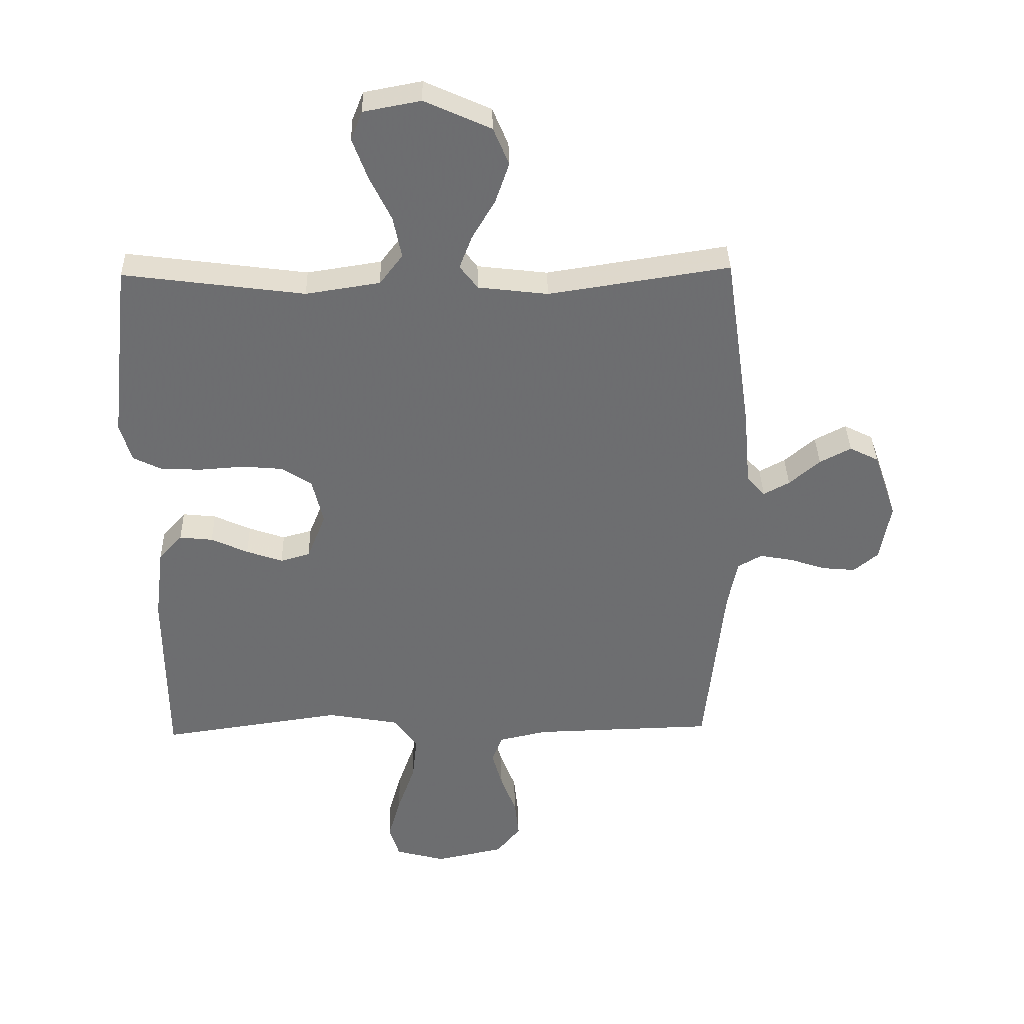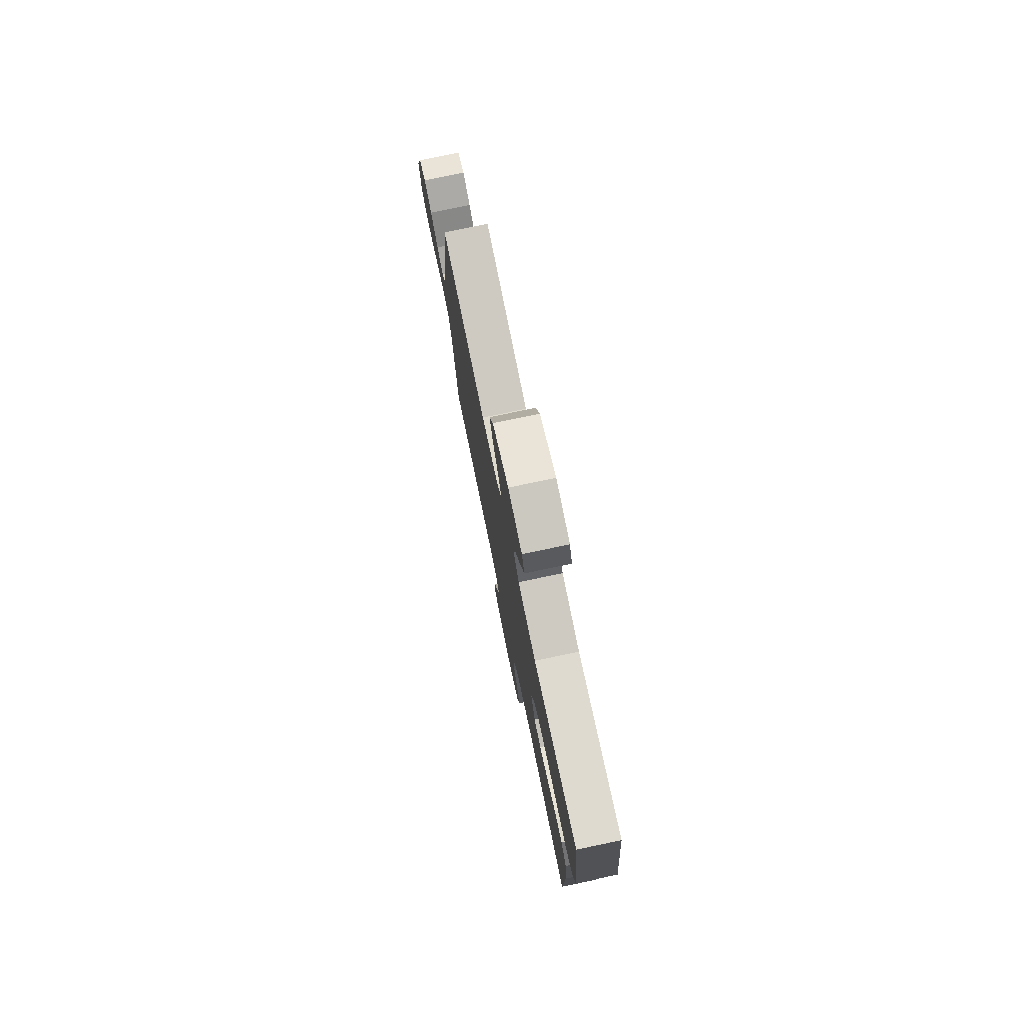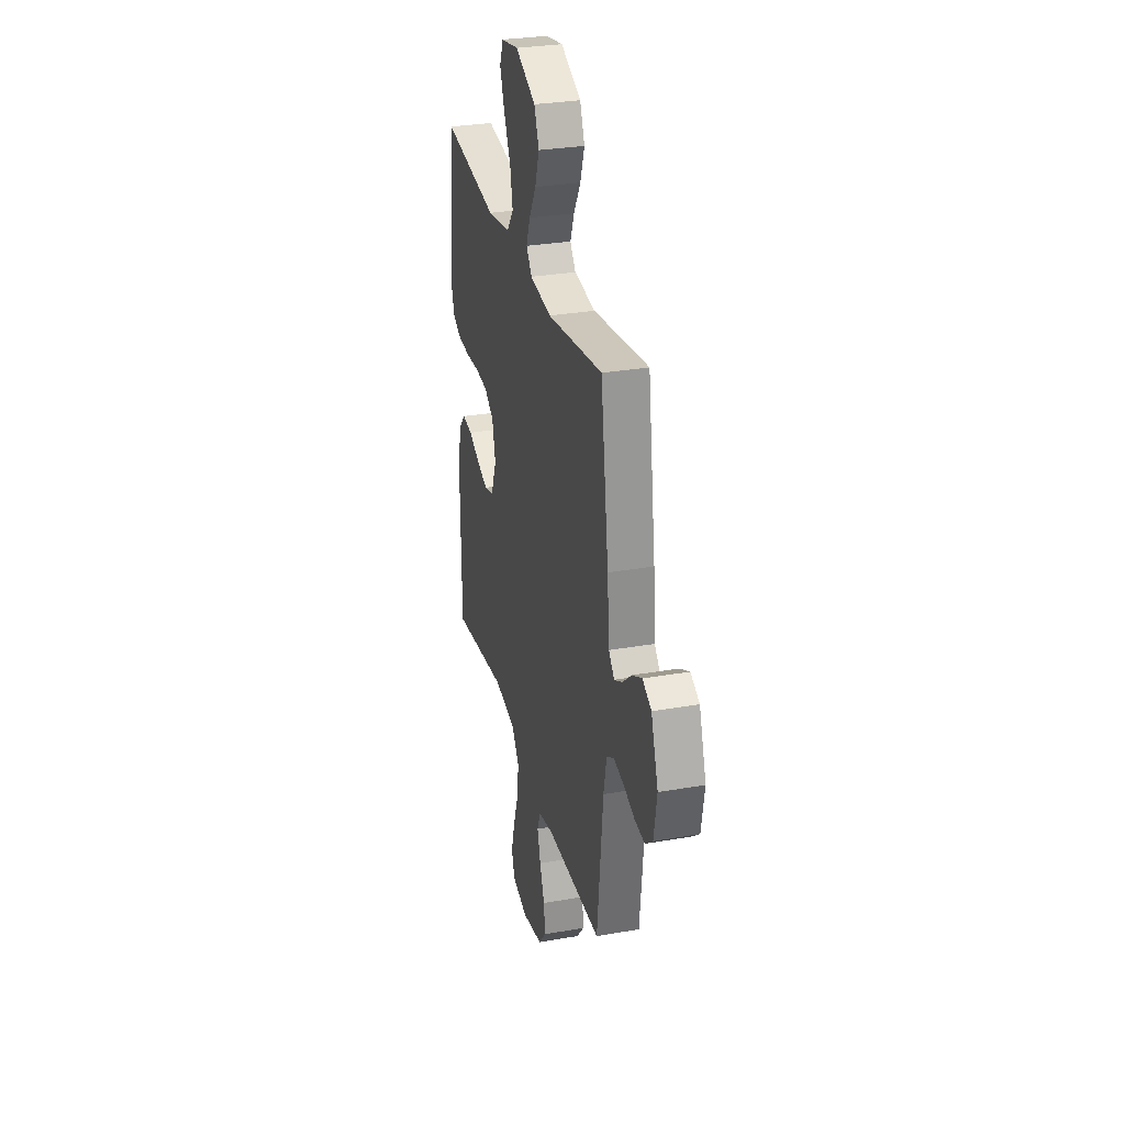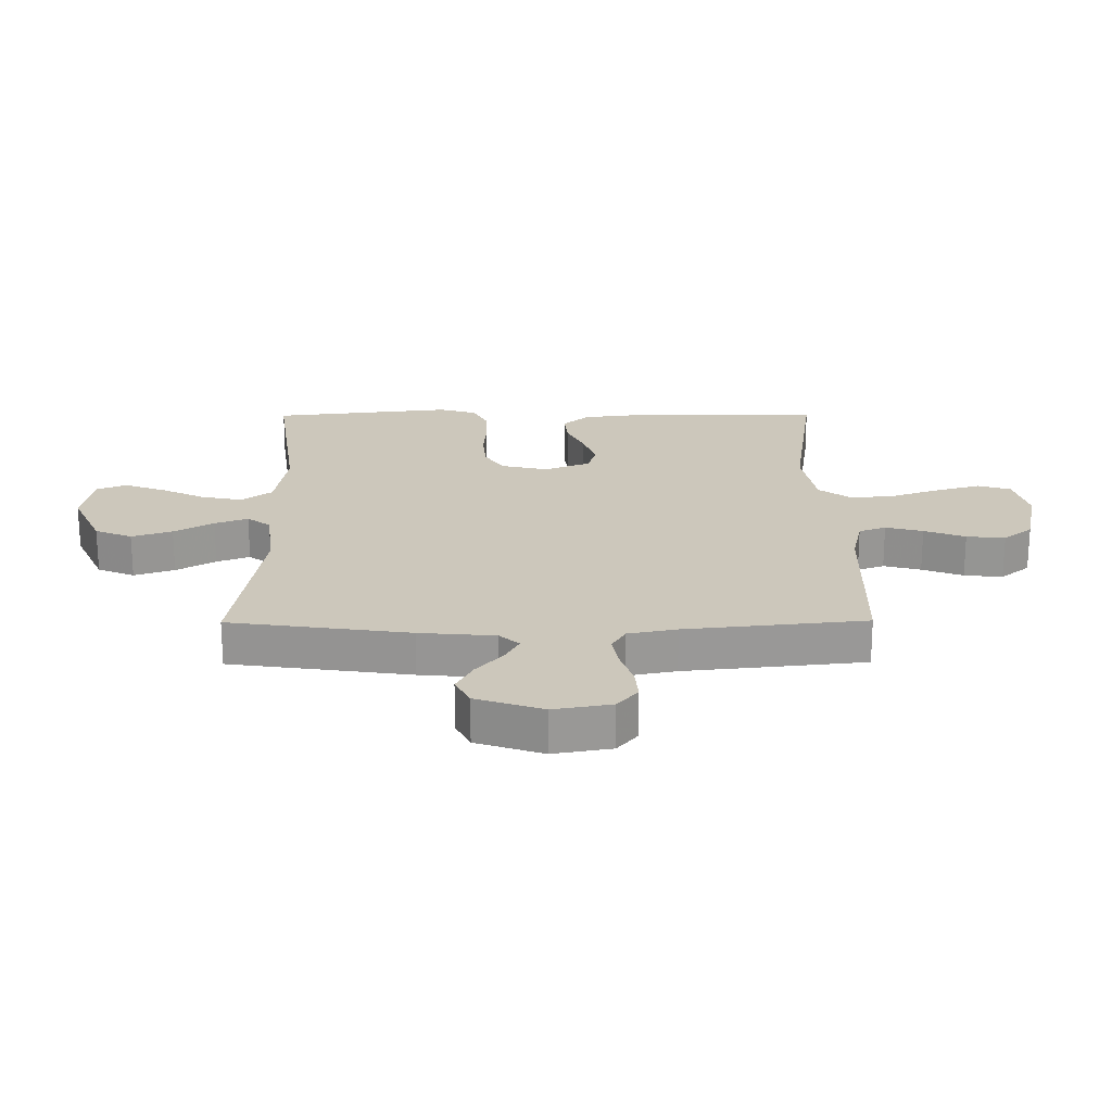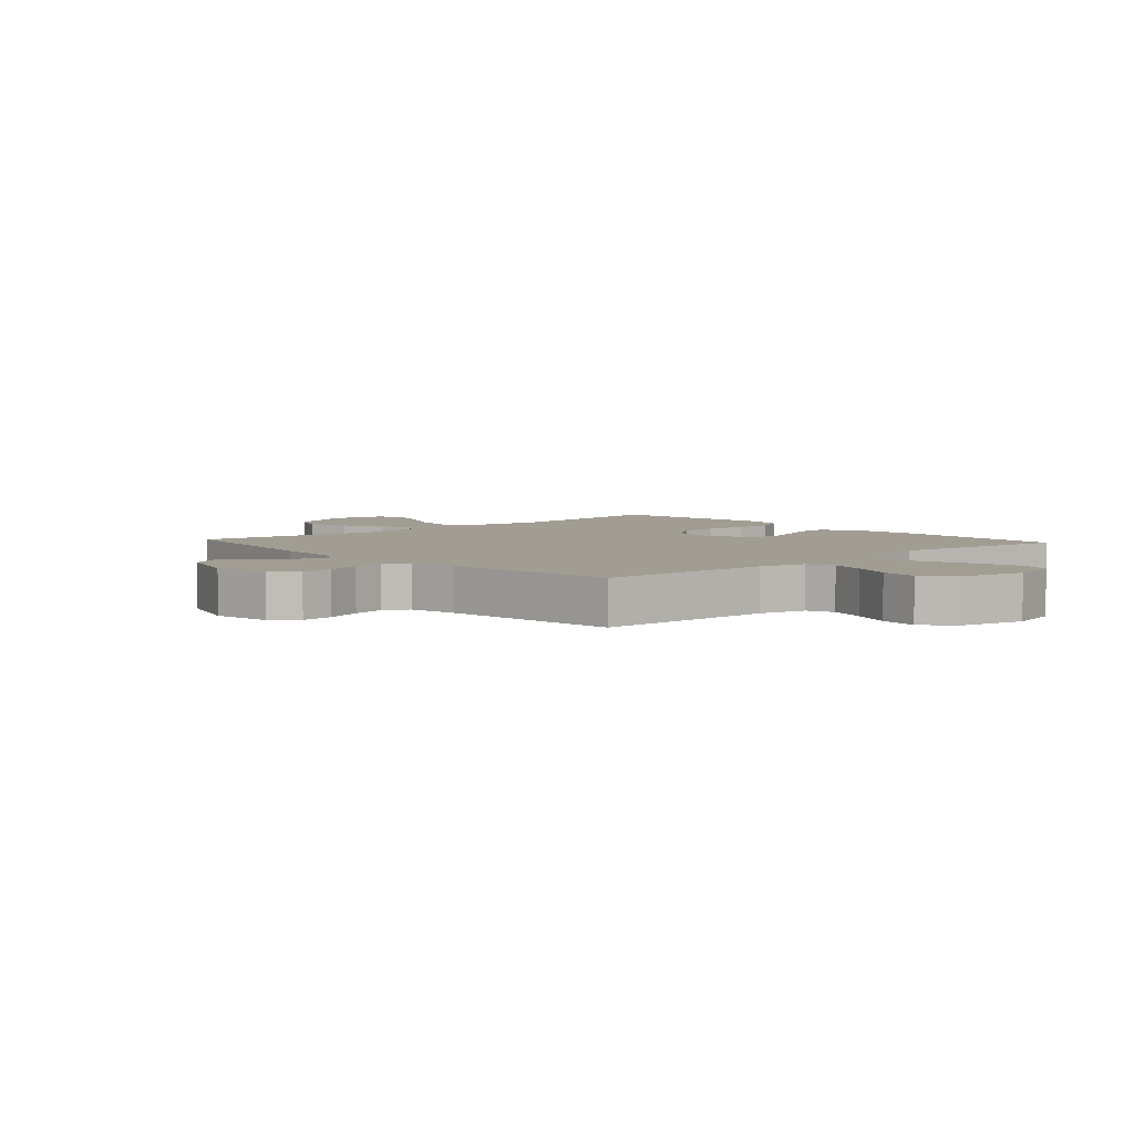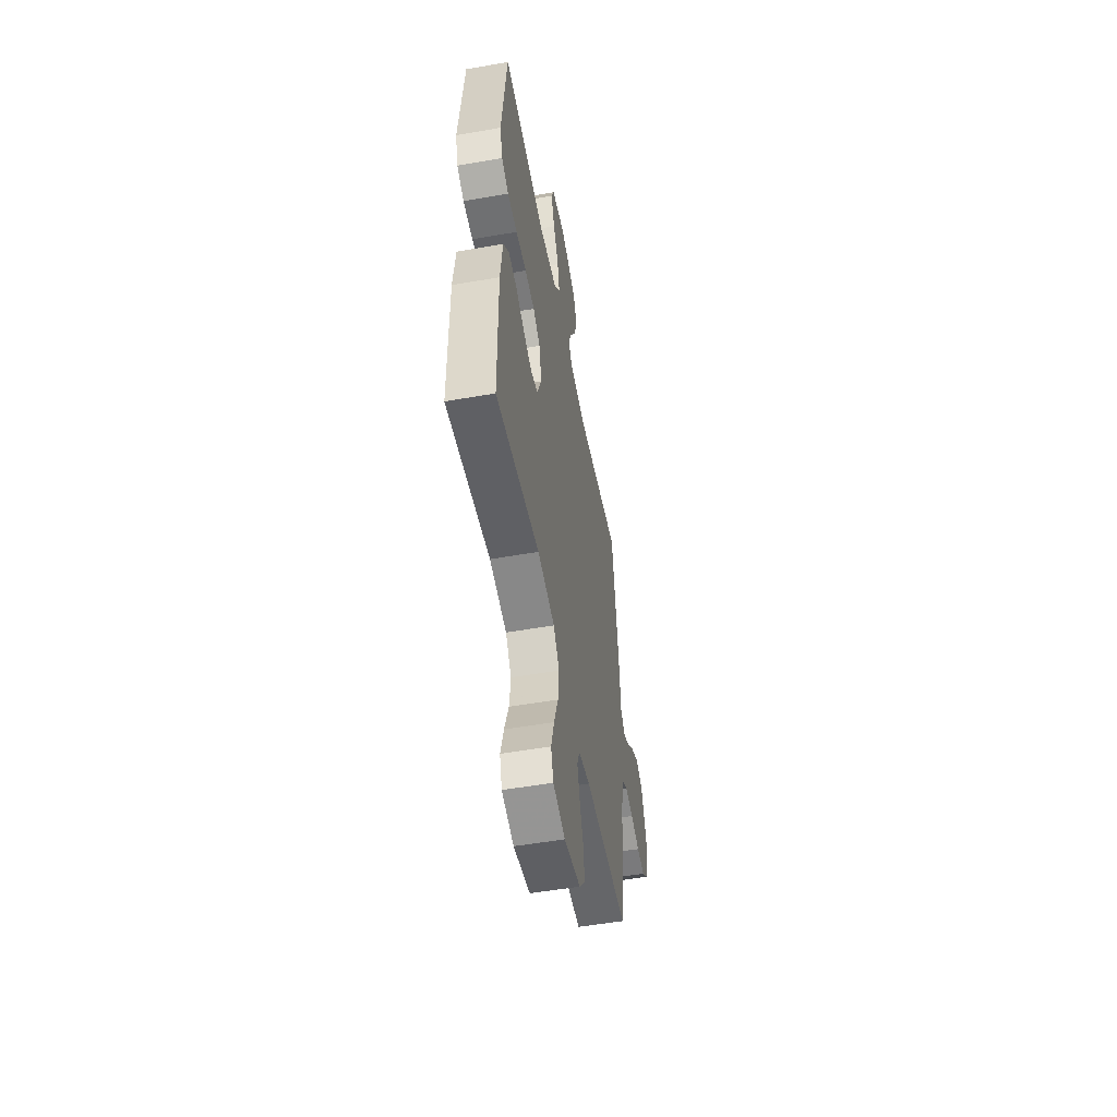
<metadata>
{"format":"obj","ext":"obj","renderer":"f3d","projection":"perspective","resolution":1024,"background":"white","views":[{"elev":36.0,"azim":-1.4,"up":"+Z"},{"elev":77.6,"azim":-101.8,"up":"+Z"},{"elev":30.3,"azim":75.7,"up":"+Z"},{"elev":21.7,"azim":89.6,"up":"+Y"},{"elev":4.8,"azim":138.0,"up":"+Y"},{"elev":-53.2,"azim":-79.4,"up":"+Z"}]}
</metadata>
<code>
v -0.5 0.07 -0.5
v -0.502 0.07 -0.2
v -0.487 0.07 -0.079
v -0.448 0.07 -0.036
v -0.393 0.07 -0.042
v -0.332 0.07 -0.07
v -0.272 0.07 -0.091
v -0.223 0.07 -0.077
v -0.192 0.07 0
v -0.21 0.07 0.076
v -0.259 0.07 0.109
v -0.326 0.07 0.115
v -0.399 0.07 0.11
v -0.466 0.07 0.112
v -0.515 0.07 0.136
v -0.534 0.07 0.2
v -0.5 0.07 0.5
v -0.2 0.07 0.46
v -0.077 0.07 0.479
v -0.039 0.07 0.529
v -0.053 0.07 0.598
v -0.089 0.07 0.672
v -0.114 0.07 0.74
v -0.095 0.07 0.788
v 0 0.07 0.806
v 0.11 0.07 0.756
v 0.136 0.07 0.694
v 0.113 0.07 0.627
v 0.075 0.07 0.562
v 0.054 0.07 0.507
v 0.084 0.07 0.468
v 0.2 0.07 0.454
v 0.5 0.07 0.5
v 0.543 0.07 0.2
v 0.554 0.07 0.074
v 0.584 0.07 0.041
v 0.627 0.07 0.064
v 0.678 0.07 0.108
v 0.73 0.07 0.135
v 0.778 0.07 0.111
v 0.816 0.07 0
v 0.799 0.07 -0.097
v 0.758 0.07 -0.131
v 0.703 0.07 -0.126
v 0.643 0.07 -0.106
v 0.588 0.07 -0.096
v 0.548 0.07 -0.119
v 0.532 0.07 -0.2
v 0.5 0.07 -0.5
v 0.2 0.07 -0.508
v 0.12 0.07 -0.526
v 0.103 0.07 -0.571
v 0.12 0.07 -0.633
v 0.146 0.07 -0.701
v 0.153 0.07 -0.765
v 0.113 0.07 -0.814
v 0 0.07 -0.838
v -0.083 0.07 -0.816
v -0.1 0.07 -0.762
v -0.079 0.07 -0.688
v -0.05 0.07 -0.606
v -0.042 0.07 -0.532
v -0.082 0.07 -0.478
v -0.2 0.07 -0.457
v -0.5 0 -0.5
v -0.502 0 -0.2
v -0.487 0 -0.079
v -0.448 0 -0.036
v -0.393 0 -0.042
v -0.332 0 -0.07
v -0.272 0 -0.091
v -0.223 0 -0.077
v -0.192 0 0
v -0.21 0 0.076
v -0.259 0 0.109
v -0.326 0 0.115
v -0.399 0 0.11
v -0.466 0 0.112
v -0.515 0 0.136
v -0.534 0 0.2
v -0.5 0 0.5
v -0.2 0 0.46
v -0.077 0 0.479
v -0.039 0 0.529
v -0.053 0 0.598
v -0.089 0 0.672
v -0.114 0 0.74
v -0.095 0 0.788
v 0 0 0.806
v 0.11 0 0.756
v 0.136 0 0.694
v 0.113 0 0.627
v 0.075 0 0.562
v 0.054 0 0.507
v 0.084 0 0.468
v 0.2 0 0.454
v 0.5 0 0.5
v 0.543 0 0.2
v 0.554 0 0.074
v 0.584 0 0.041
v 0.627 0 0.064
v 0.678 0 0.108
v 0.73 0 0.135
v 0.778 0 0.111
v 0.816 0 0
v 0.799 0 -0.097
v 0.758 0 -0.131
v 0.703 0 -0.126
v 0.643 0 -0.106
v 0.588 0 -0.096
v 0.548 0 -0.119
v 0.532 0 -0.2
v 0.5 0 -0.5
v 0.2 0 -0.508
v 0.12 0 -0.526
v 0.103 0 -0.571
v 0.12 0 -0.633
v 0.146 0 -0.701
v 0.153 0 -0.765
v 0.113 0 -0.814
v 0 0 -0.838
v -0.083 0 -0.816
v -0.1 0 -0.762
v -0.079 0 -0.688
v -0.05 0 -0.606
v -0.042 0 -0.532
v -0.082 0 -0.478
v -0.2 0 -0.457
f 59 60 61
f 58 59 61
f 57 58 61
f 56 57 61
f 55 56 61
f 54 55 61
f 53 54 61
f 52 53 61 62
f 51 52 62 63
f 48 49 50
f 50 51 63
f 48 50 63
f 47 48 63
f 43 44 45
f 42 43 45
f 41 42 45
f 40 41 45
f 39 40 45
f 38 39 45
f 37 38 45
f 36 37 45 46
f 47 63 64
f 46 47 64
f 36 46 64
f 35 36 64
f 27 28 29
f 26 27 29
f 25 26 29
f 24 25 29
f 23 24 29
f 22 23 29
f 21 22 29
f 20 21 29 30
f 19 20 30 31
f 16 17 18
f 15 16 18
f 14 15 18
f 13 14 18
f 12 13 18
f 19 31 32
f 18 19 32
f 12 18 32
f 11 12 32
f 4 5 6
f 3 4 6
f 2 3 6
f 1 2 6
f 64 1 6
f 64 6 7
f 35 64 7 8
f 33 34 35
f 32 33 35
f 11 32 35
f 10 11 35
f 9 10 35
f 8 9 35
f 125 124 123
f 125 123 122
f 125 122 121
f 125 121 120
f 125 120 119
f 125 119 118
f 125 118 117
f 126 125 117 116
f 127 126 116 115
f 114 113 112
f 127 115 114
f 127 114 112
f 127 112 111
f 109 108 107
f 109 107 106
f 109 106 105
f 109 105 104
f 109 104 103
f 109 103 102
f 109 102 101
f 110 109 101 100
f 128 127 111
f 128 111 110
f 128 110 100
f 128 100 99
f 93 92 91
f 93 91 90
f 93 90 89
f 93 89 88
f 93 88 87
f 93 87 86
f 93 86 85
f 94 93 85 84
f 95 94 84 83
f 82 81 80
f 82 80 79
f 82 79 78
f 82 78 77
f 82 77 76
f 96 95 83
f 96 83 82
f 96 82 76
f 96 76 75
f 70 69 68
f 70 68 67
f 70 67 66
f 70 66 65
f 70 65 128
f 71 70 128
f 72 71 128 99
f 99 98 97
f 99 97 96
f 99 96 75
f 99 75 74
f 99 74 73
f 99 73 72
f 1 65 66 2
f 2 66 67 3
f 3 67 68 4
f 4 68 69 5
f 5 69 70 6
f 6 70 71 7
f 7 71 72 8
f 8 72 73 9
f 9 73 74 10
f 10 74 75 11
f 11 75 76 12
f 12 76 77 13
f 13 77 78 14
f 14 78 79 15
f 15 79 80 16
f 16 80 81 17
f 17 81 82 18
f 18 82 83 19
f 19 83 84 20
f 20 84 85 21
f 21 85 86 22
f 22 86 87 23
f 23 87 88 24
f 24 88 89 25
f 25 89 90 26
f 26 90 91 27
f 27 91 92 28
f 28 92 93 29
f 29 93 94 30
f 30 94 95 31
f 31 95 96 32
f 32 96 97 33
f 33 97 98 34
f 34 98 99 35
f 35 99 100 36
f 36 100 101 37
f 37 101 102 38
f 38 102 103 39
f 39 103 104 40
f 40 104 105 41
f 41 105 106 42
f 42 106 107 43
f 43 107 108 44
f 44 108 109 45
f 45 109 110 46
f 46 110 111 47
f 47 111 112 48
f 48 112 113 49
f 49 113 114 50
f 50 114 115 51
f 51 115 116 52
f 52 116 117 53
f 53 117 118 54
f 54 118 119 55
f 55 119 120 56
f 56 120 121 57
f 57 121 122 58
f 58 122 123 59
f 59 123 124 60
f 60 124 125 61
f 61 125 126 62
f 62 126 127 63
f 63 127 128 64
f 64 128 65 1

</code>
